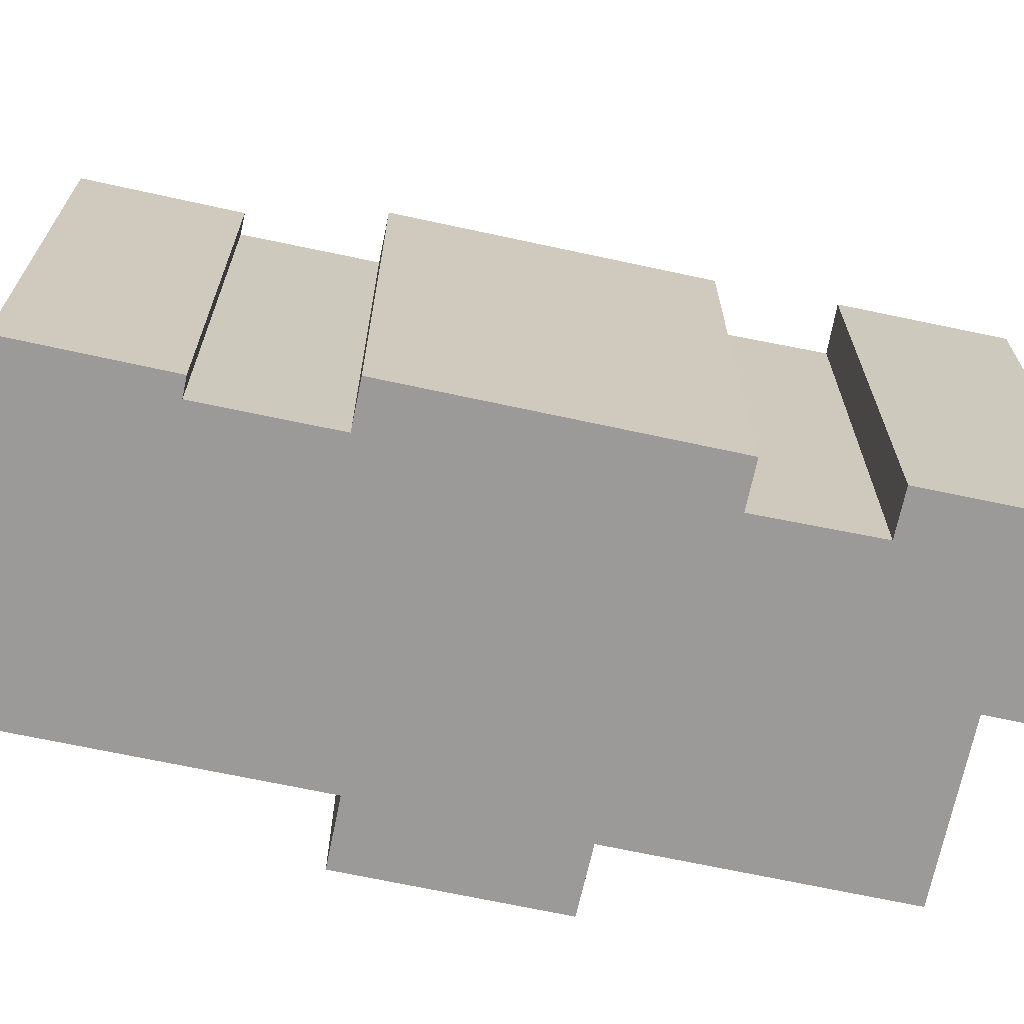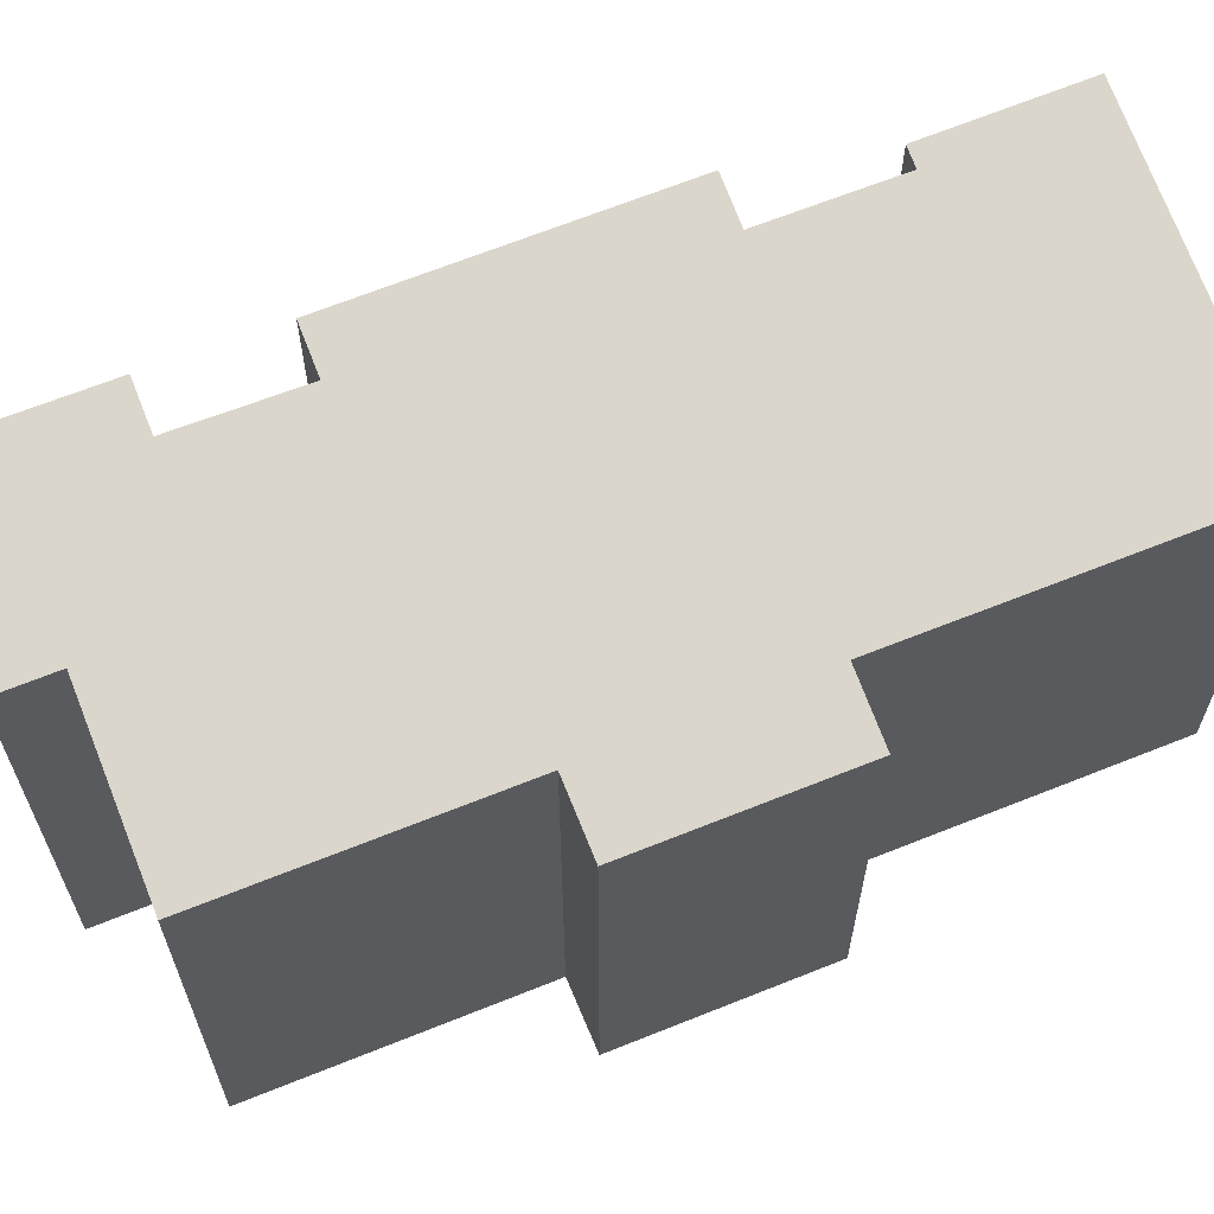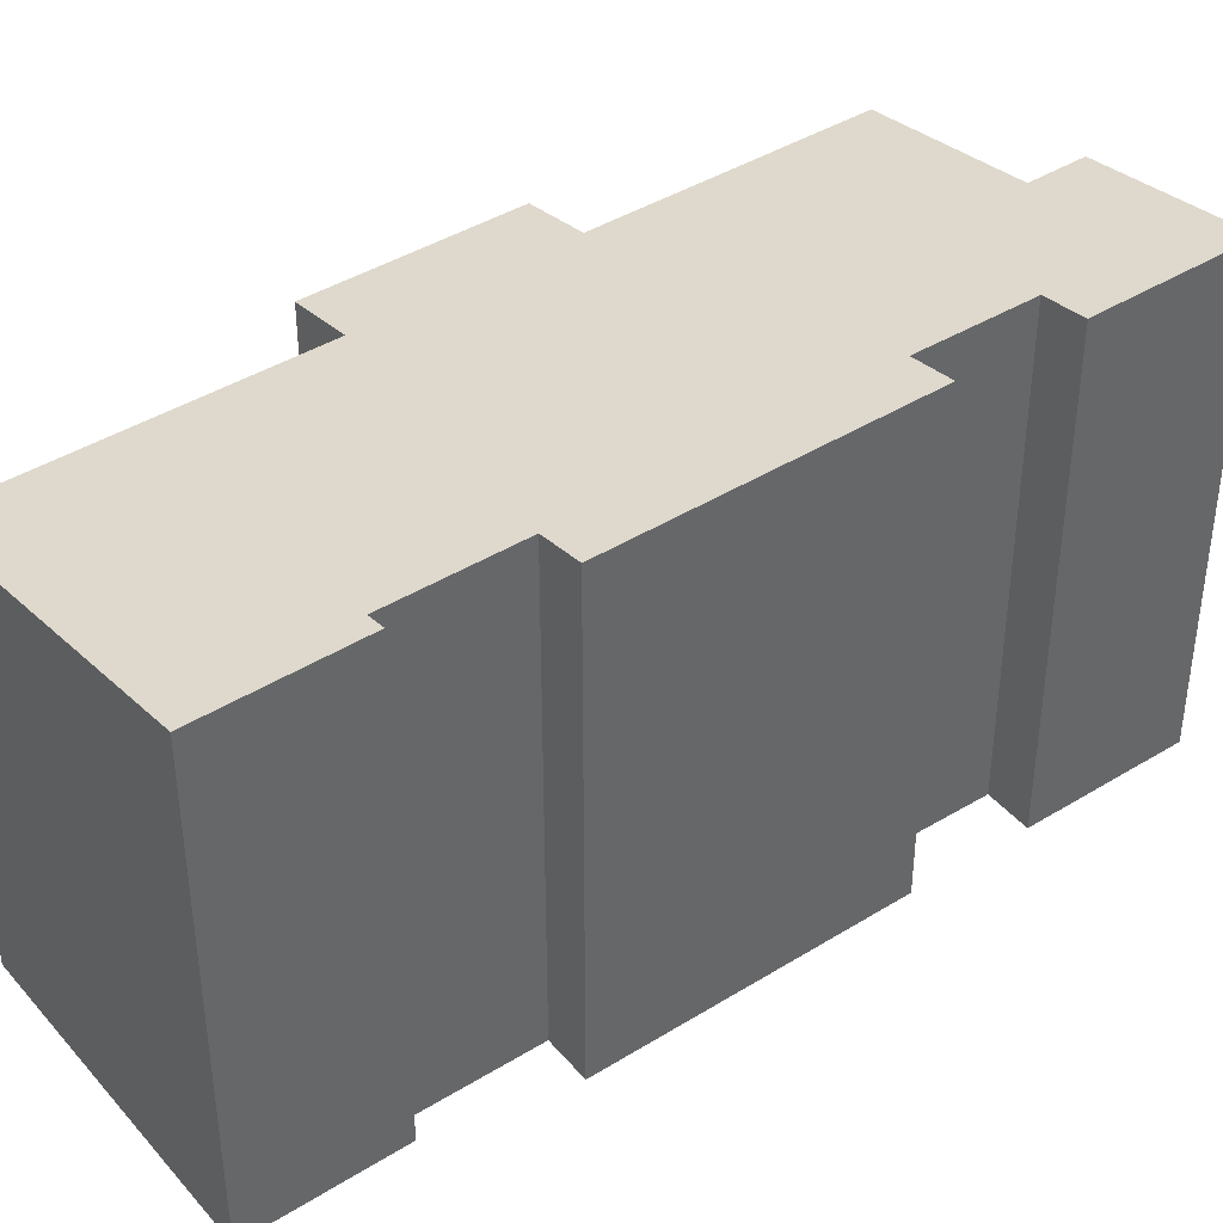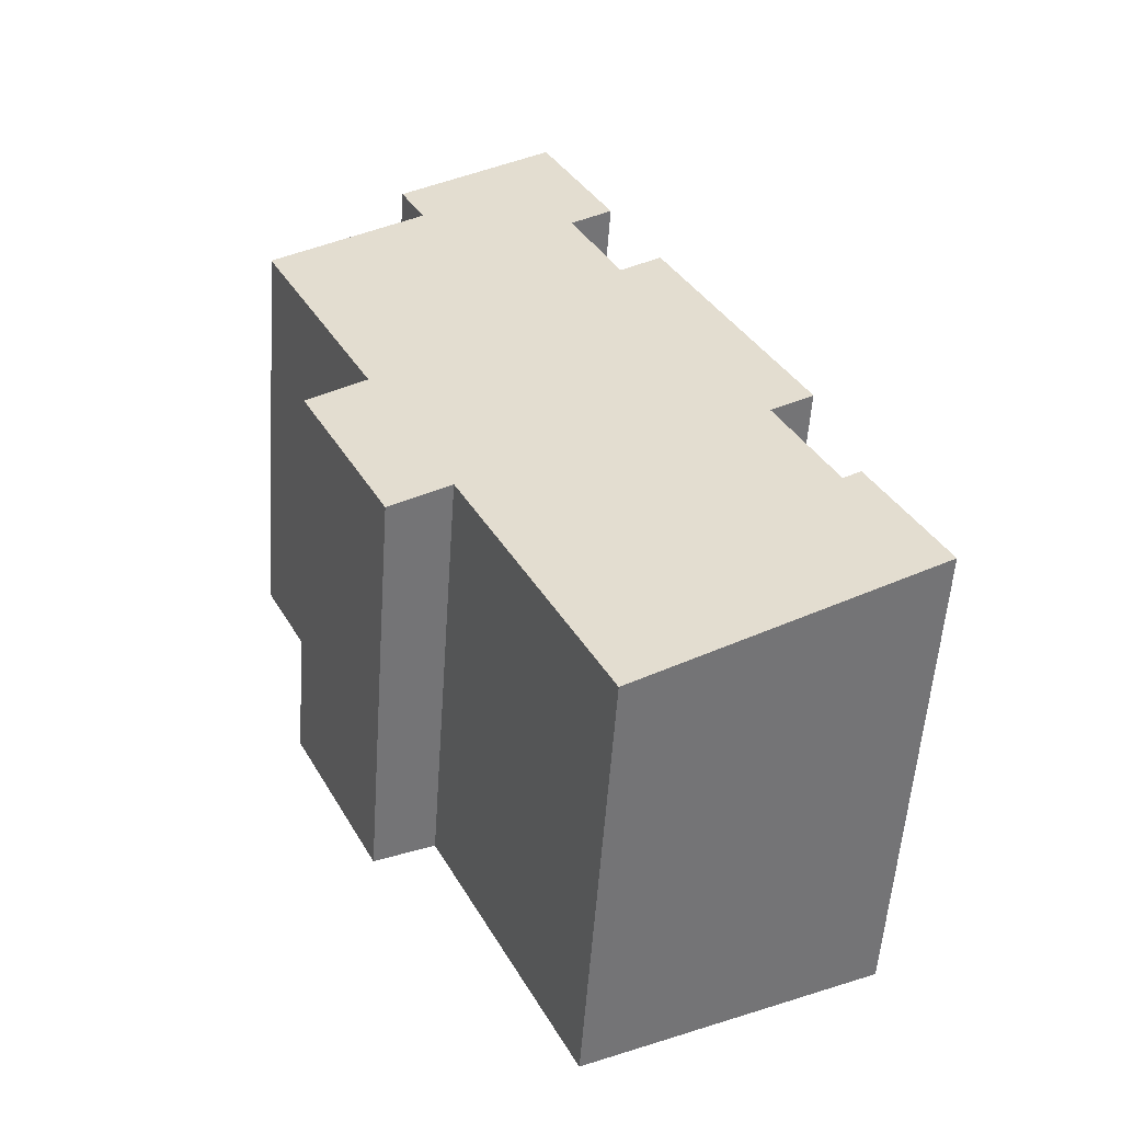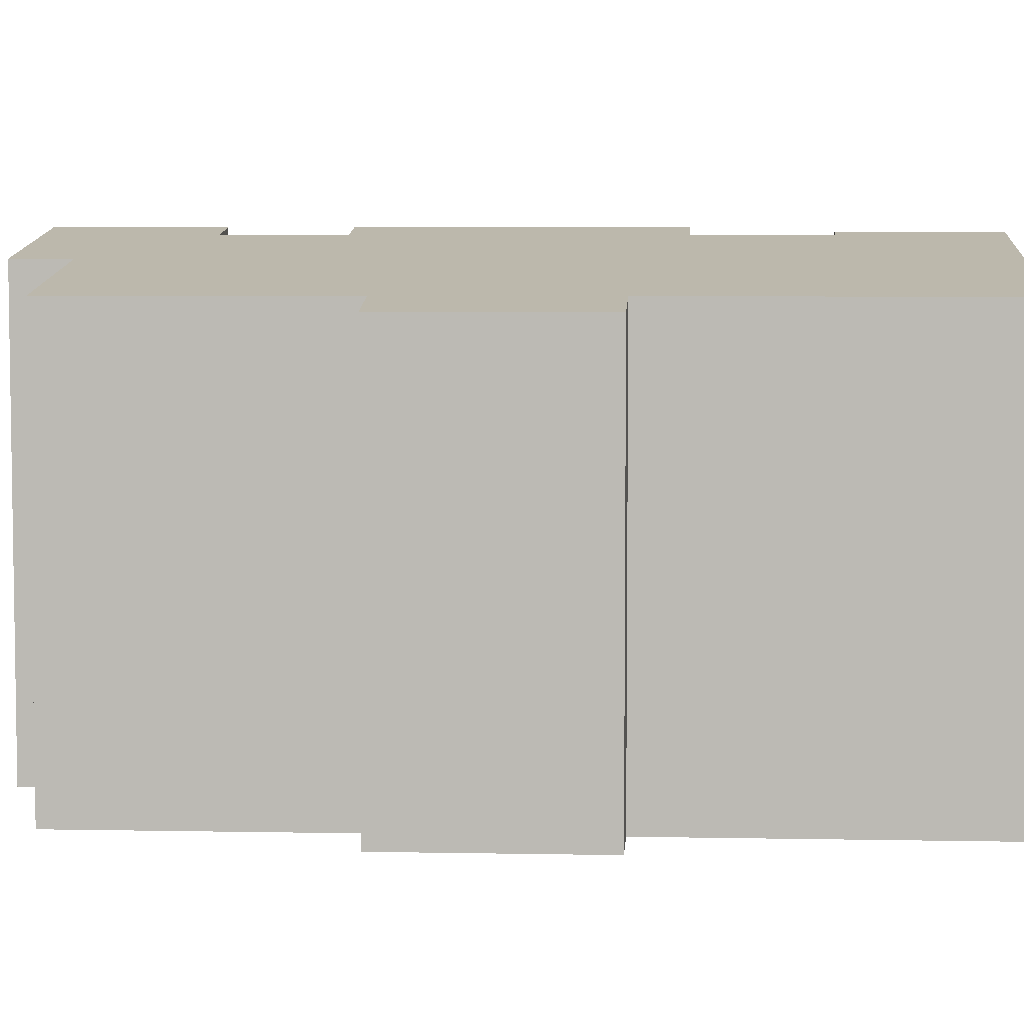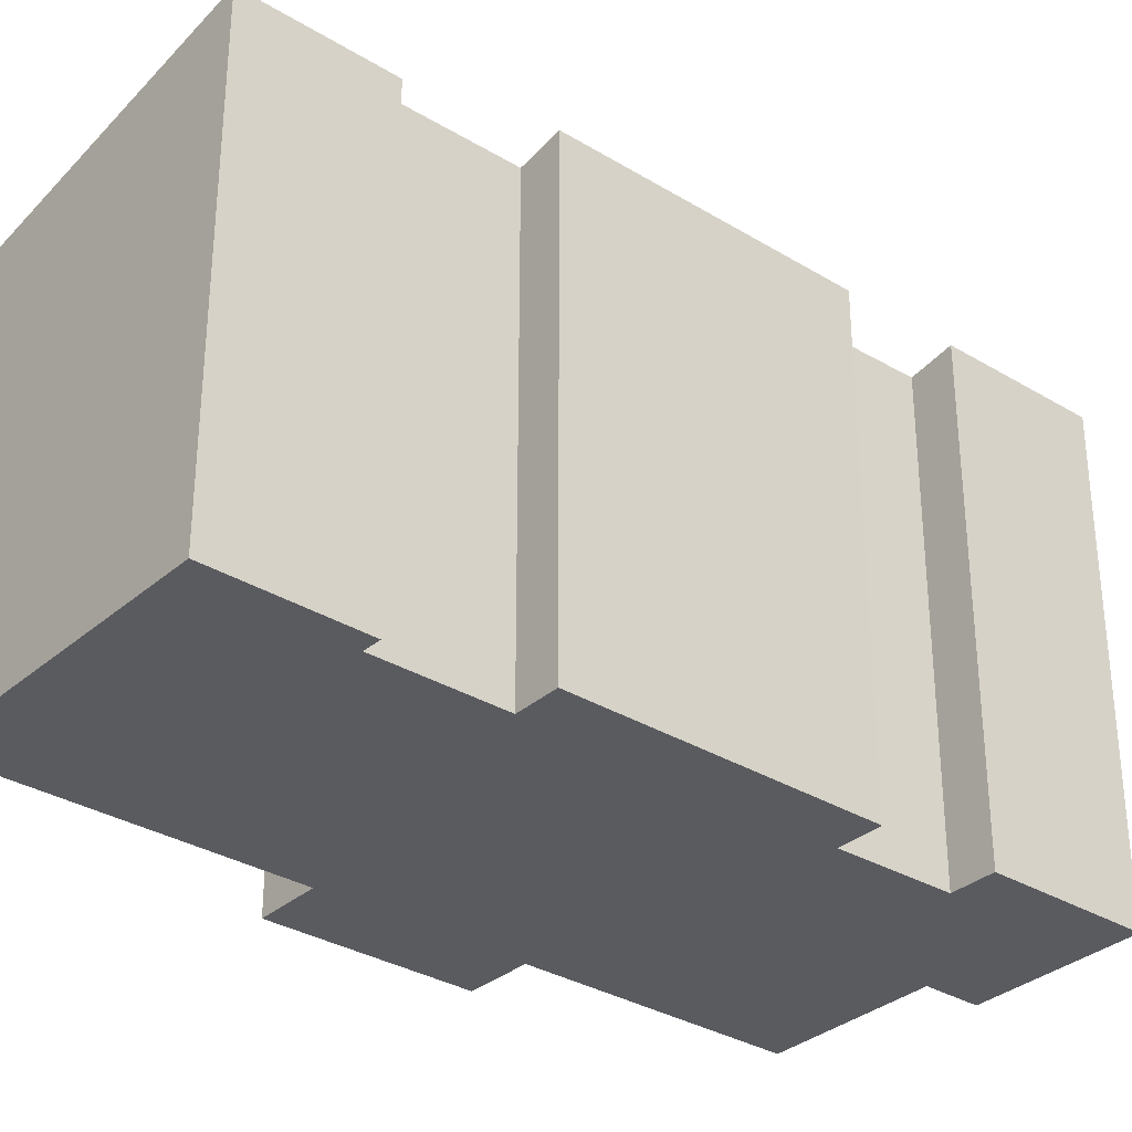
<metadata>
{"format":"obj","ext":"obj","renderer":"f3d","projection":"perspective","resolution":1024,"background":"white","views":[{"elev":-69.4,"azim":-75.9,"up":"+Y"},{"elev":65.7,"azim":94.1,"up":"+Y"},{"elev":41.6,"azim":-100.6,"up":"+Y"},{"elev":-56.5,"azim":176.0,"up":"+Z"},{"elev":5.6,"azim":119.5,"up":"+Y"},{"elev":-32.6,"azim":-103.9,"up":"+Y"}]}
</metadata>
<code>
v  0 12.64 7.737e-16
v  11.33 11.29 4.044
v  7.539 11.29 -3.715
v  2.224 12.55 3.314
v  1.765 12.63 3.538
v  6.159 12.74 14.04
v  7.242 12.55 13.51
v  4.387 12.74 10.45
v  15.28 11.01 8.096
v  12.91 11.01 3.282
v  3.7 12.55 6.339
v  2.614 12.74 6.862
v  13.71 11.29 8.889
v  14.42 11.29 10.33
v  16.84 11.29 15.28
v  8.547 12.55 16.27
v  12.75 12.02 17.27
v  7.462 12.75 16.8
v  9.312 12.75 20.59
v  13.41 12.02 18.61
v  6.159 -8.598e-16 14.04
v  7.242 -8.274e-16 13.51
v  9.312 -1.261e-15 20.59
v  13.41 -1.14e-15 18.61
v  12.75 -1.058e-15 17.27
v  16.84 -9.358e-16 15.28
v  13.71 -5.443e-16 8.889
v  15.28 -4.957e-16 8.096
v  1.765 -2.166e-16 3.538
v  2.224 -2.029e-16 3.314
v  8.547 -9.962e-16 16.27
v  7.462 -1.029e-15 16.8
v  0 0 0
v  3.7 -3.882e-16 6.339
v  2.614 -4.202e-16 6.862
v  4.387 -6.399e-16 10.45
v  11.33 -2.476e-16 4.044
v  12.91 -2.01e-16 3.282
v  7.539 2.275e-16 -3.715
v  14.42 -6.327e-16 10.33
g defaultobject
f 1 2 3
f 2 1 4
f 4 1 5
f 6 7 8
f 2 9 10
f 9 2 4
f 9 4 11
f 9 11 12
f 9 12 8
f 9 8 13
f 13 8 14
f 14 8 15
f 15 8 7
f 15 7 16
f 15 16 17
f 17 16 18
f 17 18 19
f 17 19 20
f 21 7 6
f 7 21 22
f 23 20 19
f 20 23 24
f 25 15 17
f 15 25 26
f 27 9 13
f 9 27 28
f 29 4 5
f 4 29 30
f 7 31 16
f 31 7 22
f 18 23 19
f 23 18 32
f 33 5 1
f 5 33 29
f 4 34 11
f 34 4 30
f 35 8 12
f 8 35 6
f 6 35 21
f 21 35 36
f 16 32 18
f 32 16 31
f 10 37 2
f 37 10 38
f 3 33 1
f 33 3 39
f 11 35 12
f 35 11 34
f 24 17 20
f 17 24 25
f 26 14 15
f 14 26 13
f 13 26 27
f 27 26 40
f 28 10 9
f 10 28 38
f 37 3 2
f 3 37 39
f 26 22 40
f 22 26 31
f 31 26 32
f 32 26 25
f 32 25 23
f 23 25 24
f 28 37 38
f 37 28 34
f 34 28 35
f 35 28 36
f 36 28 27
f 36 27 40
f 36 40 22
f 36 22 21
f 37 33 39
f 33 37 30
f 30 37 34
f 29 33 30

</code>
